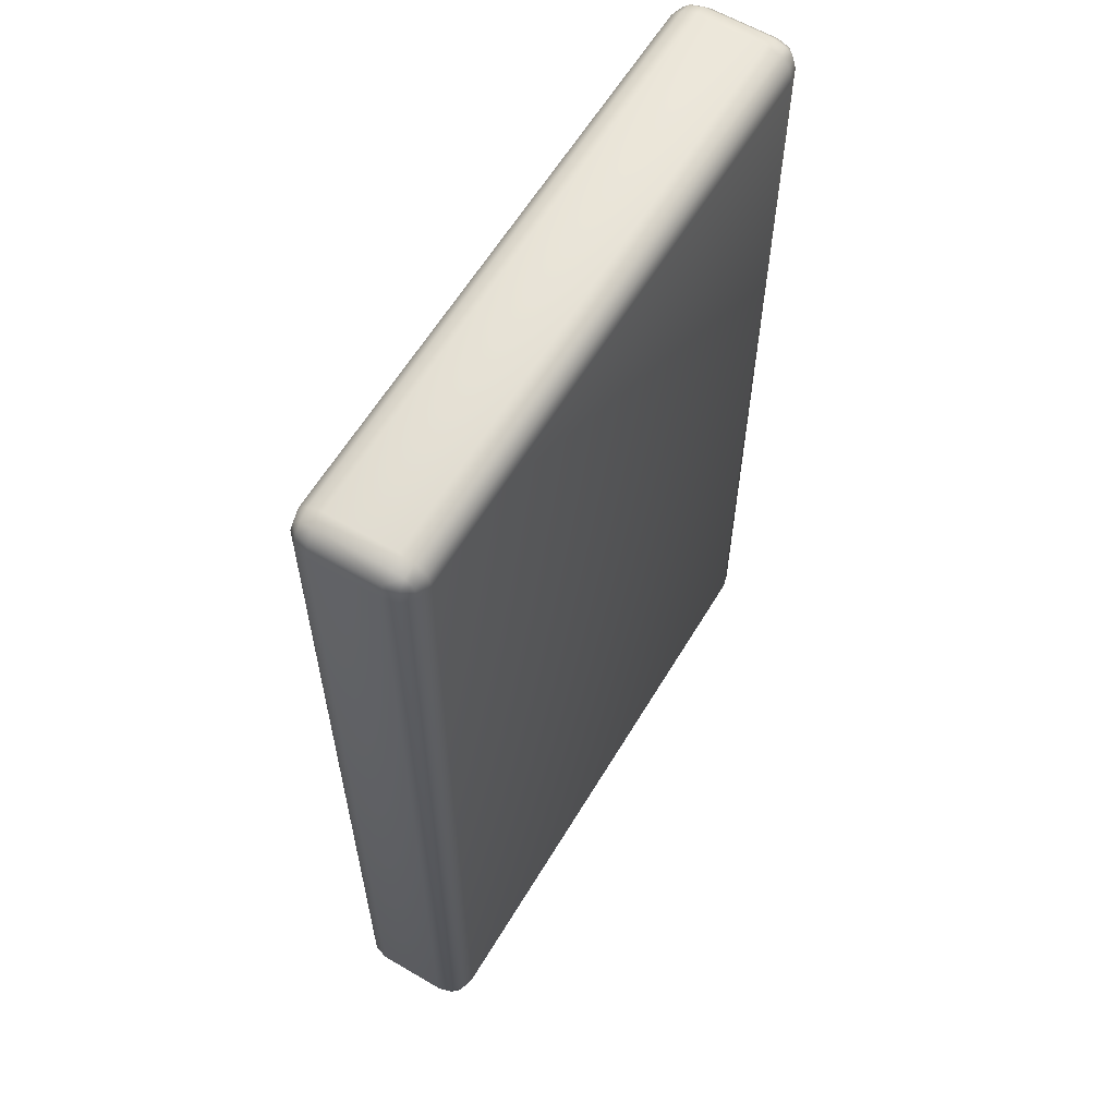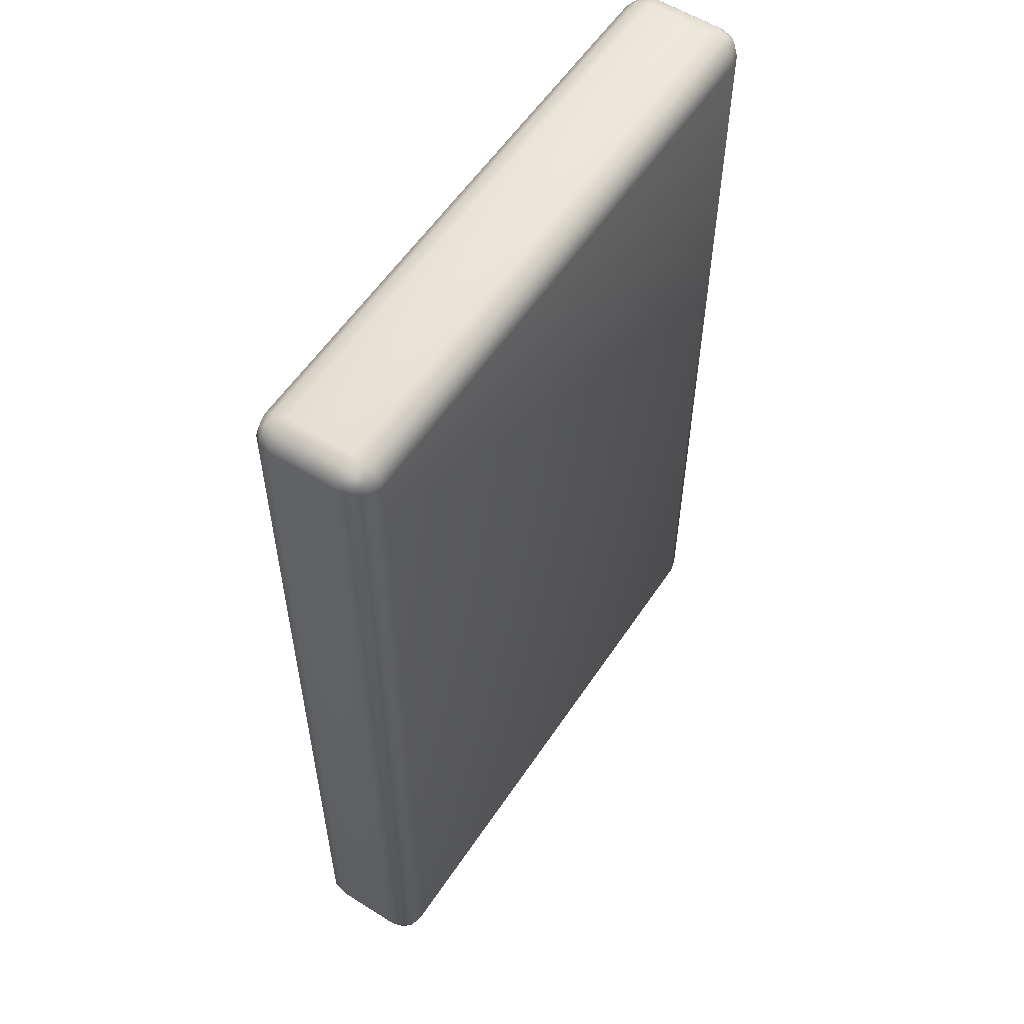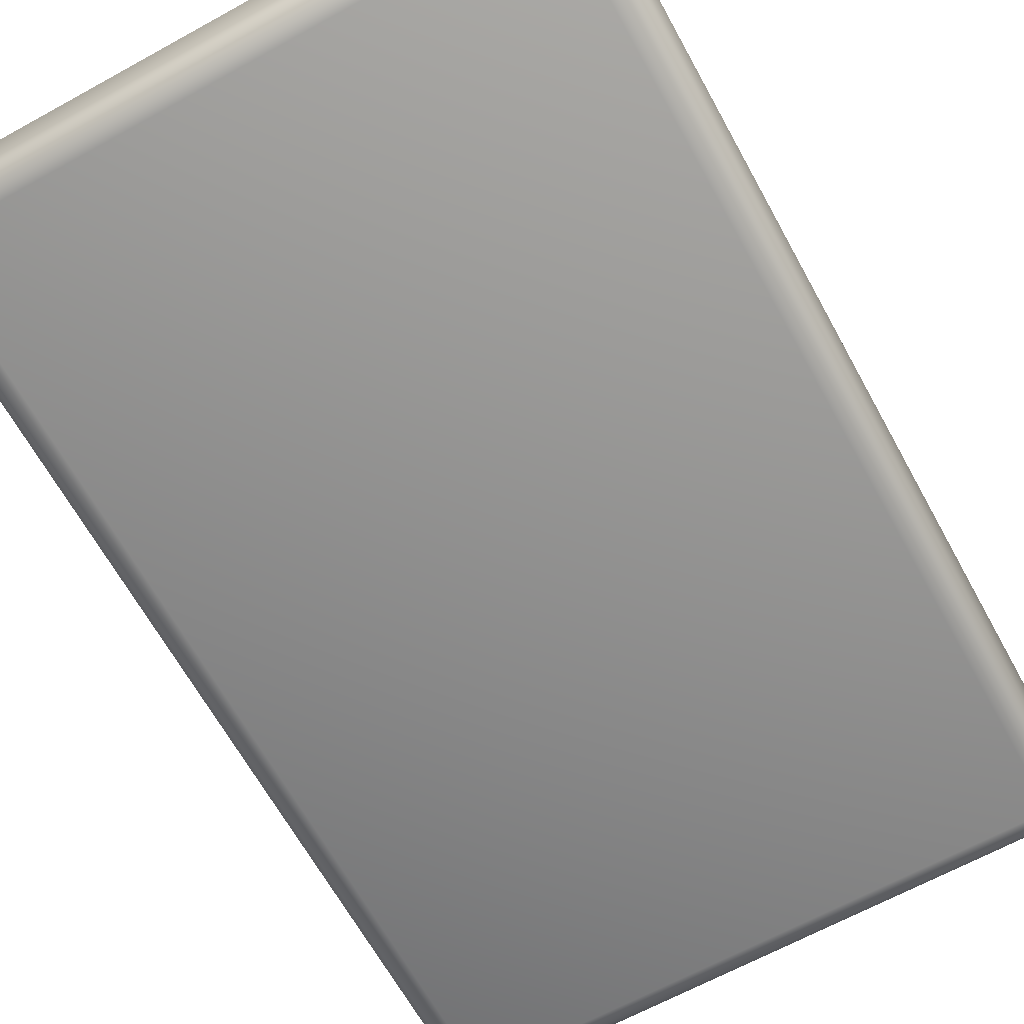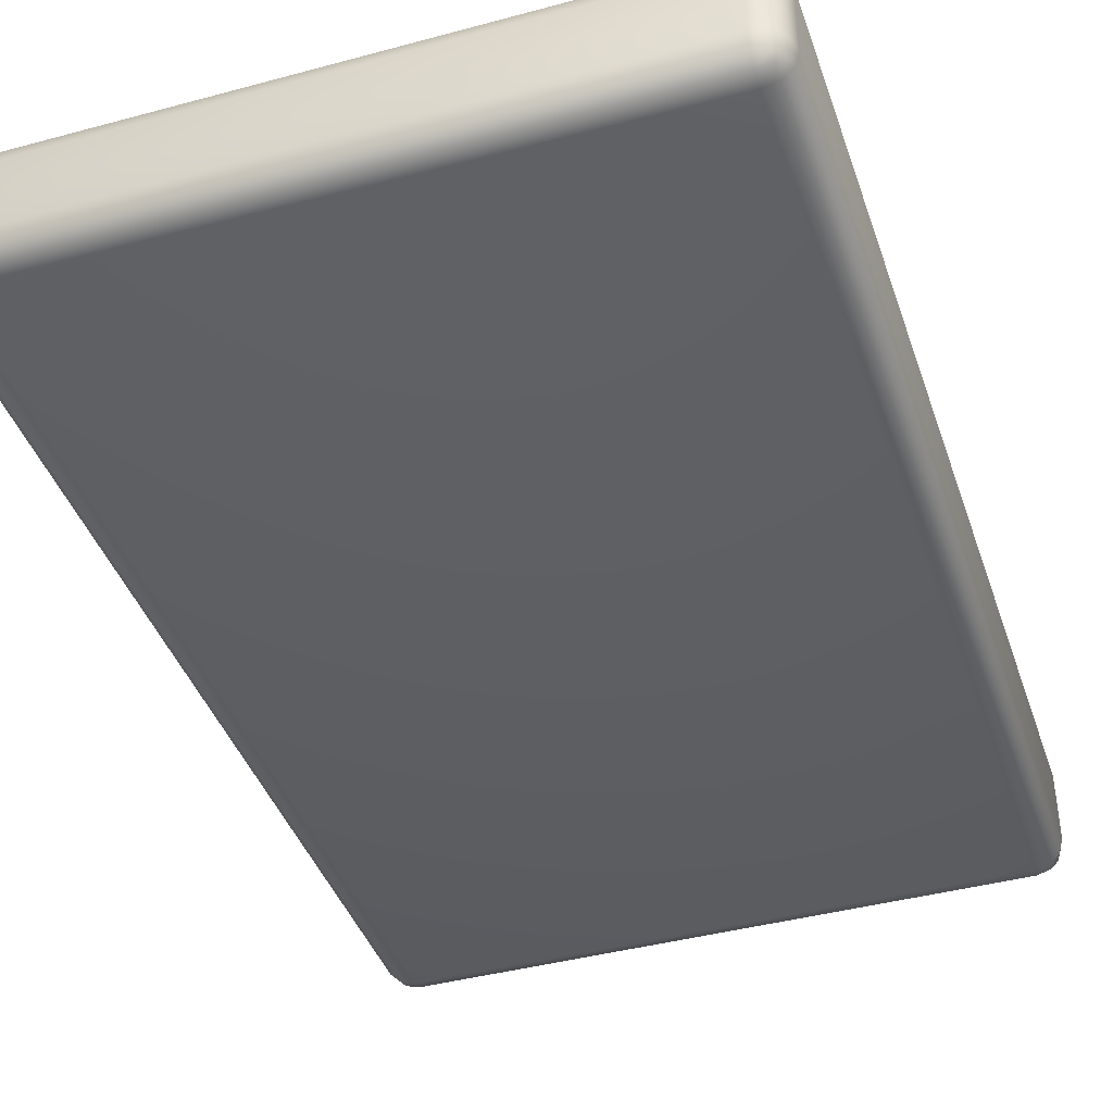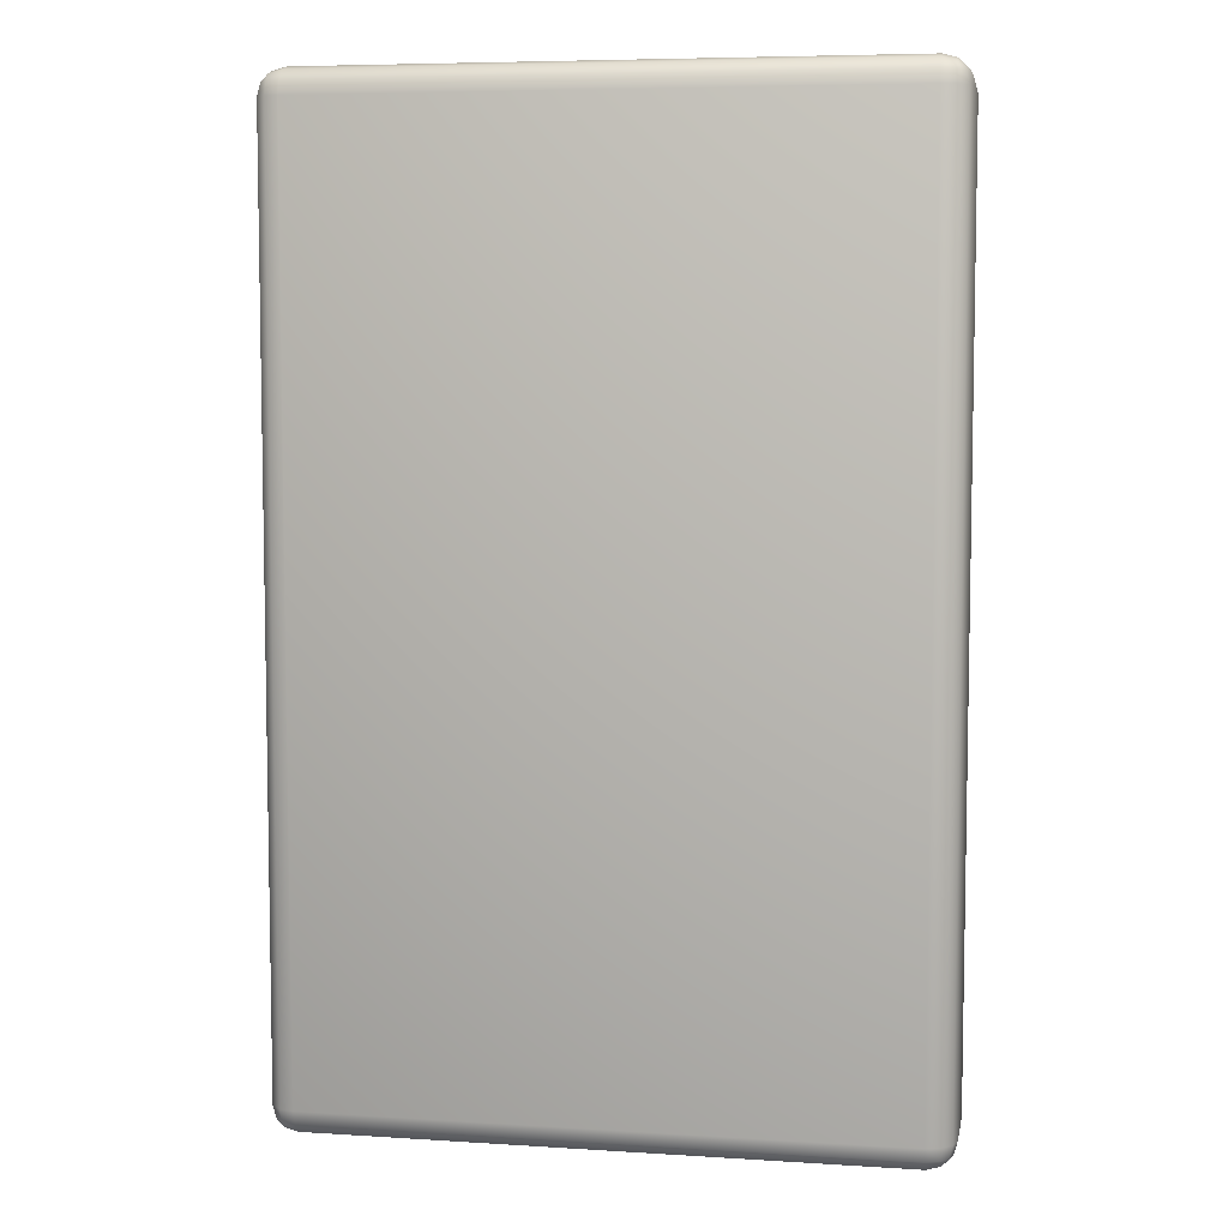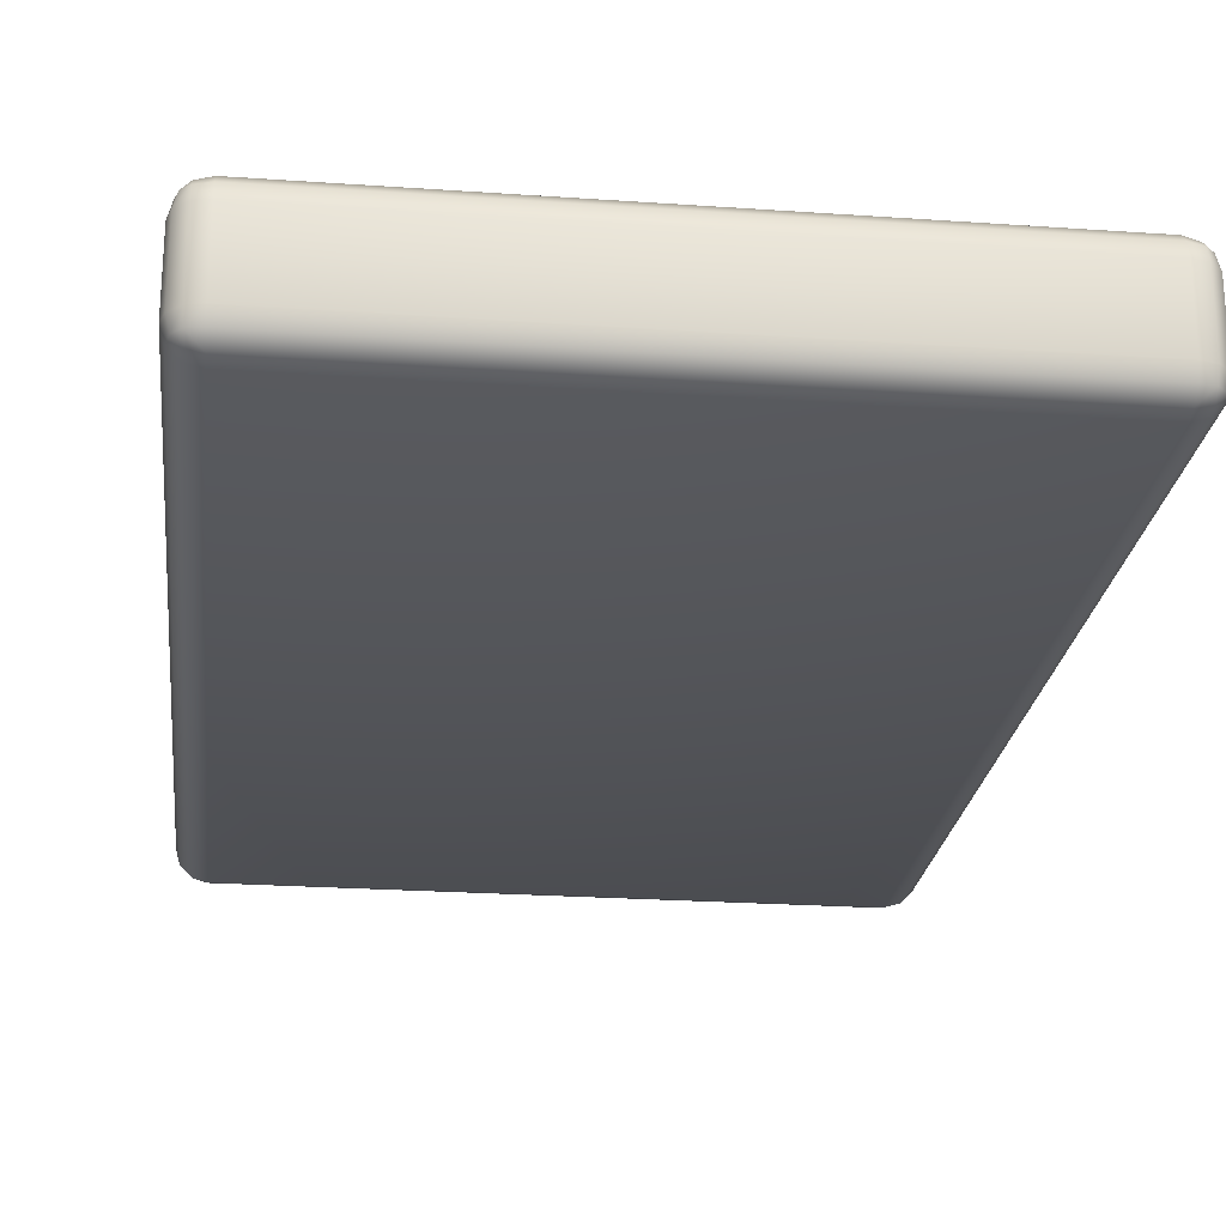
<metadata>
{"format":"obj","ext":"obj","renderer":"f3d","projection":"perspective","resolution":1024,"background":"white","views":[{"elev":61.0,"azim":120.9,"up":"+Z"},{"elev":57.0,"azim":123.3,"up":"+Z"},{"elev":-65.8,"azim":-151.1,"up":"+Y"},{"elev":-41.2,"azim":-161.8,"up":"+Y"},{"elev":6.5,"azim":-169.4,"up":"+Z"},{"elev":-23.6,"azim":173.3,"up":"+Y"}]}
</metadata>
<code>
o materace_Cube.005
v 2.529 0.1922 1.323
v 2.529 0.1991 1.297
v 2.554 0.2056 1.299
v 2.555 0.1991 1.323
v 2.529 0.2181 1.278
v 2.554 0.2193 1.285
v 1.988 0.2439 1.271
v 2.529 0.2439 1.271
v 1.988 0.2181 1.278
v 1.988 0.3977 1.278
v 2.529 0.3976 1.278
v 2.529 0.3718 1.271
v 1.988 0.3718 1.271
v 1.988 0.4166 1.297
v 2.529 0.4166 1.297
v 2.555 0.3718 1.278
v 2.555 0.2439 1.278
v 2.554 0.3964 1.285
v 2.554 0.4101 1.299
v 1.988 0.4236 1.323
v 2.529 0.4236 1.323
v 2.555 0.4166 1.323
v 1.988 0.1991 1.297
v 1.988 0.1922 1.323
v 2.581 0.2439 2.184
v 2.581 0.2439 1.323
v 2.581 0.3718 1.323
v 2.581 0.3718 2.184
v 2.574 0.2181 1.323
v 2.568 0.2193 1.299
v 2.574 0.2439 1.297
v 2.574 0.3718 1.297
v 2.568 0.3964 1.299
v 2.574 0.3976 1.323
v 1.447 0.1922 1.323
v 1.421 0.1991 1.323
v 1.422 0.2056 1.299
v 1.447 0.1991 1.297
v 1.422 0.2193 1.285
v 1.447 0.2181 1.278
v 1.447 0.2439 1.271
v 1.447 0.3718 1.271
v 1.447 0.3976 1.278
v 1.447 0.4166 1.297
v 1.421 0.3718 1.278
v 1.421 0.2439 1.278
v 1.422 0.3964 1.285
v 1.422 0.4101 1.299
v 1.447 0.4236 1.323
v 1.421 0.4166 1.323
v 1.395 0.2439 2.184
v 1.395 0.3718 2.184
v 1.395 0.3718 1.323
v 1.395 0.2439 1.323
v 1.402 0.2439 1.297
v 1.408 0.2193 1.299
v 1.402 0.2181 1.323
v 1.402 0.3718 1.297
v 1.402 0.3976 1.323
v 1.408 0.3964 1.299
v 1.402 0.3977 2.184
v 1.421 0.4166 2.184
v 1.402 0.2181 2.184
v 1.421 0.1991 2.184
v 1.447 0.4236 2.184
v 1.447 0.1922 2.184
v 1.988 0.1922 2.184
v 1.988 0.4236 2.184
v 2.574 0.3977 2.184
v 2.555 0.4166 2.184
v 2.574 0.2181 2.184
v 2.555 0.1991 2.184
v 2.529 0.4236 2.184
v 2.529 0.1922 2.184
v 2.529 0.1922 3.045
v 2.555 0.1991 3.045
v 2.554 0.2056 3.069
v 2.529 0.1991 3.071
v 2.554 0.2193 3.083
v 2.529 0.2181 3.09
v 1.988 0.2439 3.097
v 1.988 0.2181 3.09
v 2.529 0.2439 3.097
v 1.988 0.3977 3.09
v 1.988 0.3718 3.097
v 2.529 0.3718 3.097
v 2.529 0.3976 3.09
v 1.988 0.4166 3.071
v 2.529 0.4166 3.071
v 2.555 0.3718 3.09
v 2.555 0.2439 3.09
v 2.554 0.3964 3.083
v 2.554 0.4101 3.069
v 1.988 0.4236 3.045
v 2.529 0.4236 3.045
v 2.555 0.4166 3.045
v 1.988 0.1991 3.071
v 1.988 0.1922 3.045
v 2.581 0.3718 3.045
v 2.581 0.2439 3.045
v 2.574 0.2439 3.071
v 2.568 0.2193 3.069
v 2.574 0.2181 3.045
v 2.574 0.3718 3.071
v 2.574 0.3976 3.045
v 2.568 0.3964 3.069
v 1.447 0.1922 3.045
v 1.447 0.1991 3.071
v 1.422 0.2056 3.069
v 1.421 0.1991 3.045
v 1.447 0.2181 3.09
v 1.422 0.2193 3.083
v 1.447 0.2439 3.097
v 1.447 0.3976 3.09
v 1.447 0.3718 3.097
v 1.447 0.4166 3.071
v 1.421 0.3718 3.09
v 1.421 0.2439 3.09
v 1.422 0.3964 3.083
v 1.422 0.4101 3.069
v 1.447 0.4236 3.045
v 1.421 0.4166 3.045
v 1.395 0.2439 3.045
v 1.395 0.3718 3.045
v 1.402 0.2181 3.045
v 1.408 0.2193 3.069
v 1.402 0.2439 3.071
v 1.402 0.3718 3.071
v 1.408 0.3964 3.069
v 1.402 0.3976 3.045
f 1 2 3 4
f 2 5 6 3
f 7 8 5 9
f 10 11 12 13
f 14 15 11 10
f 16 17 8 12
f 12 11 18 16
f 11 15 19 18
f 20 21 15 14
f 21 22 19 15
f 23 2 1 24
f 25 26 27 28
f 9 5 2 23
f 26 29 30 31
f 29 4 3 30
f 17 31 30 6
f 6 30 3
f 8 17 6 5
f 32 31 17 16
f 27 26 31 32
f 27 32 33 34
f 32 16 18 33
f 22 34 33 19
f 18 19 33
f 8 7 13 12
f 35 36 37 38
f 38 37 39 40
f 7 9 40 41
f 10 13 42 43
f 14 10 43 44
f 45 42 41 46
f 42 45 47 43
f 43 47 48 44
f 20 14 44 49
f 49 44 48 50
f 23 24 35 38
f 51 52 53 54
f 9 23 38 40
f 54 55 56 57
f 57 56 37 36
f 46 39 56 55
f 39 37 56
f 41 40 39 46
f 58 45 46 55
f 53 58 55 54
f 53 59 60 58
f 58 60 47 45
f 50 48 60 59
f 47 60 48
f 41 42 13 7
f 59 53 52 61
f 50 59 61 62
f 54 57 63 51
f 57 36 64 63
f 49 50 62 65
f 36 35 66 64
f 35 24 67 66
f 49 65 68 20
f 34 69 28 27
f 22 70 69 34
f 26 25 71 29
f 29 71 72 4
f 21 73 70 22
f 21 20 68 73
f 4 72 74 1
f 1 74 67 24
f 75 76 77 78
f 78 77 79 80
f 81 82 80 83
f 84 85 86 87
f 88 84 87 89
f 90 86 83 91
f 86 90 92 87
f 87 92 93 89
f 94 88 89 95
f 95 89 93 96
f 97 98 75 78
f 25 28 99 100
f 82 97 78 80
f 100 101 102 103
f 103 102 77 76
f 91 79 102 101
f 79 77 102
f 83 80 79 91
f 104 90 91 101
f 99 104 101 100
f 99 105 106 104
f 104 106 92 90
f 96 93 106 105
f 92 106 93
f 83 86 85 81
f 107 108 109 110
f 108 111 112 109
f 81 113 111 82
f 84 114 115 85
f 88 116 114 84
f 117 118 113 115
f 115 114 119 117
f 114 116 120 119
f 94 121 116 88
f 121 122 120 116
f 97 108 107 98
f 51 123 124 52
f 82 111 108 97
f 123 125 126 127
f 125 110 109 126
f 118 127 126 112
f 112 126 109
f 113 118 112 111
f 128 127 118 117
f 124 123 127 128
f 124 128 129 130
f 128 117 119 129
f 122 130 129 120
f 119 120 129
f 113 81 85 115
f 130 61 52 124
f 122 62 61 130
f 123 51 63 125
f 125 63 64 110
f 121 65 62 122
f 110 64 66 107
f 107 66 67 98
f 121 94 68 65
f 105 99 28 69
f 96 105 69 70
f 100 103 71 25
f 103 76 72 71
f 95 96 70 73
f 95 73 68 94
f 76 75 74 72
f 75 98 67 74

</code>
